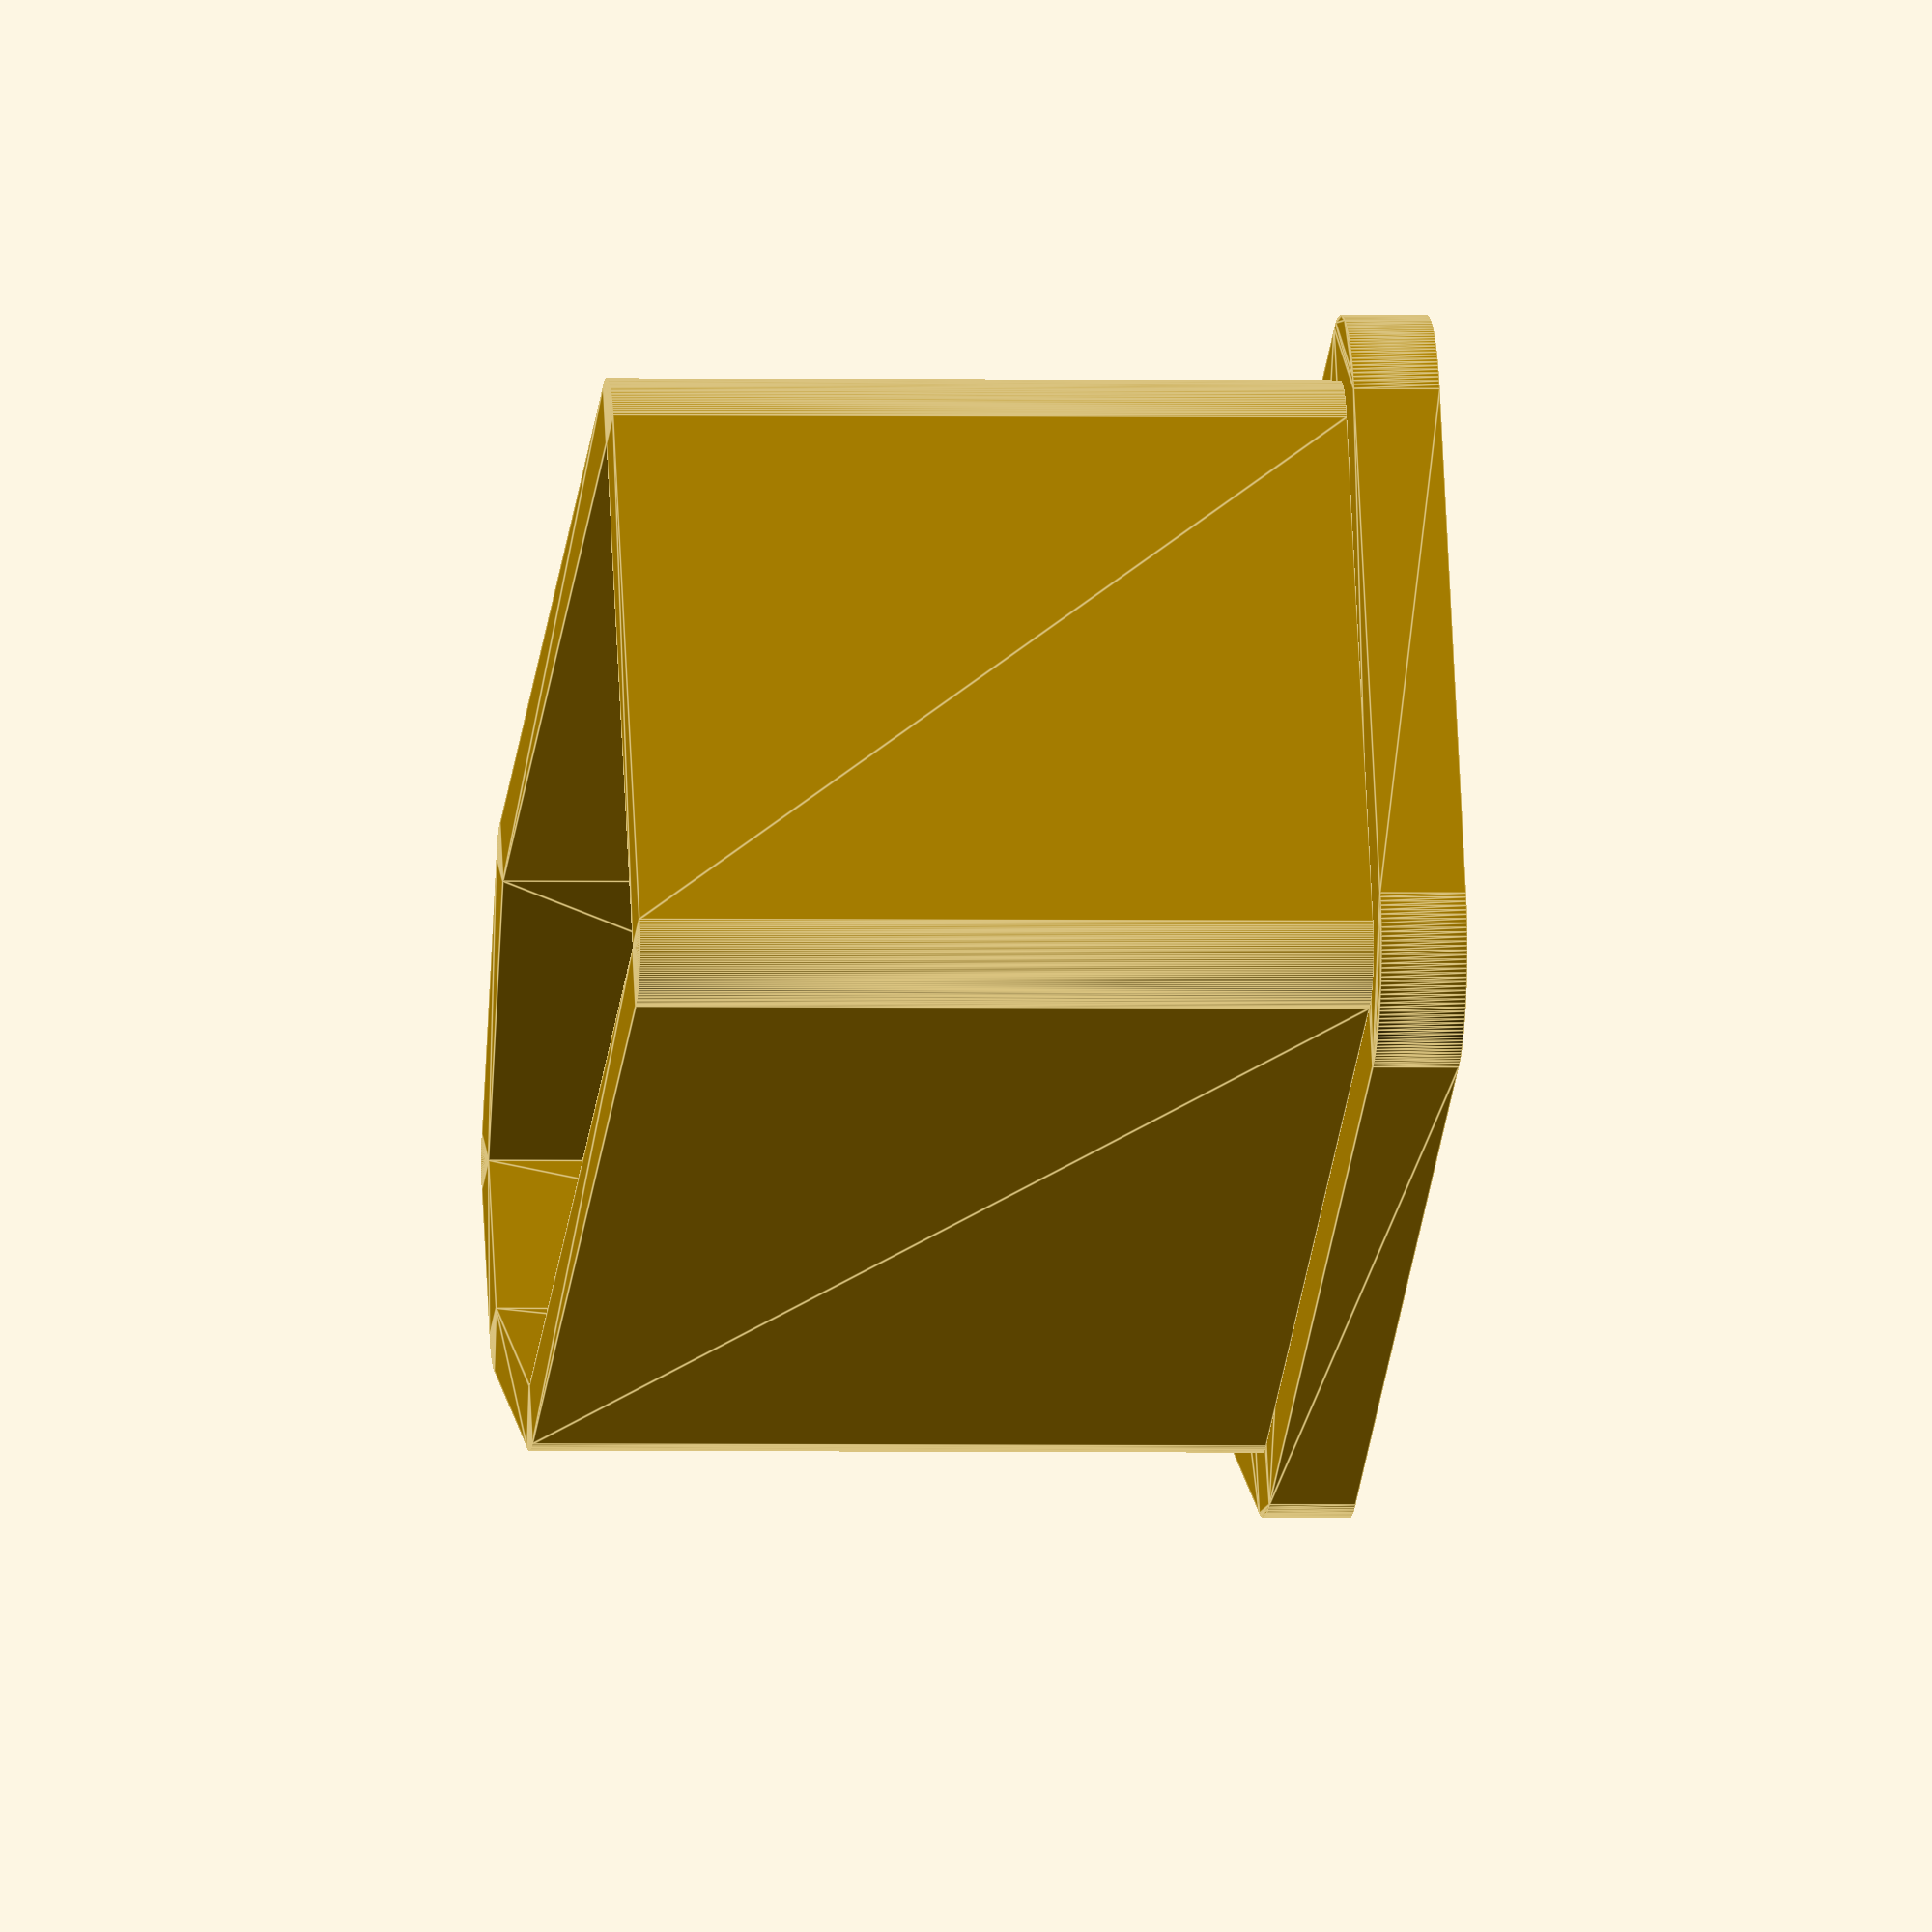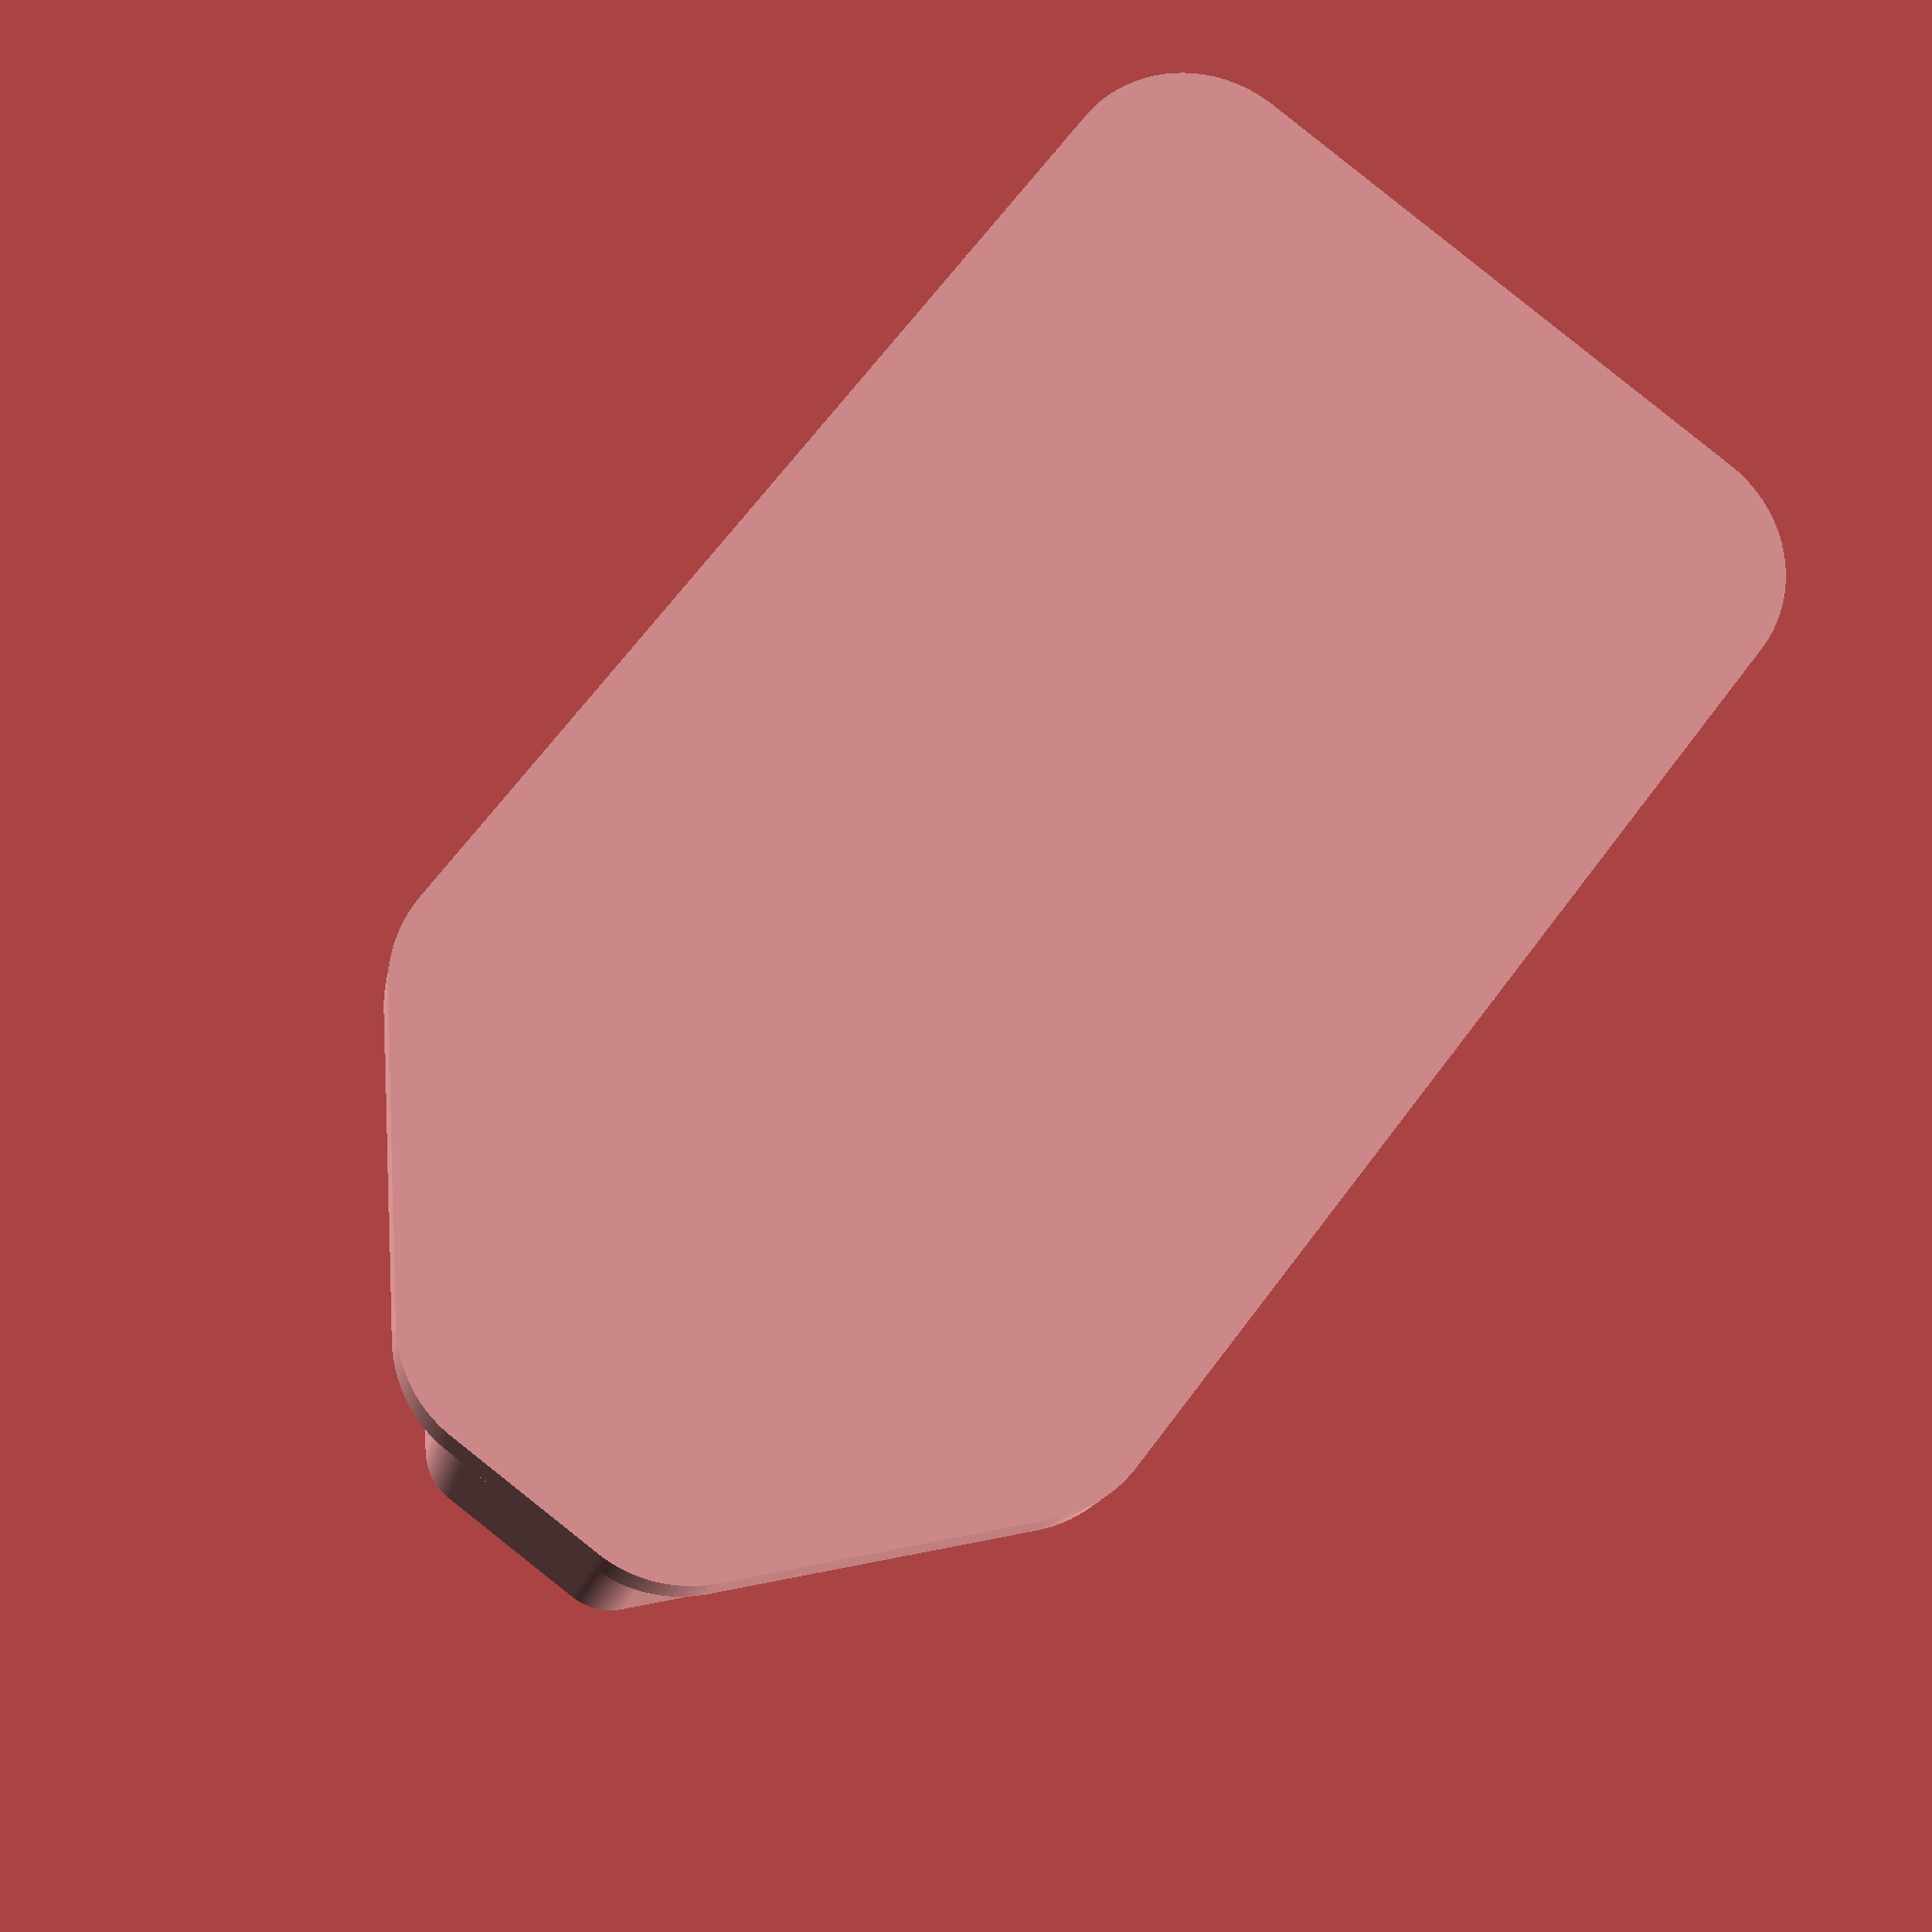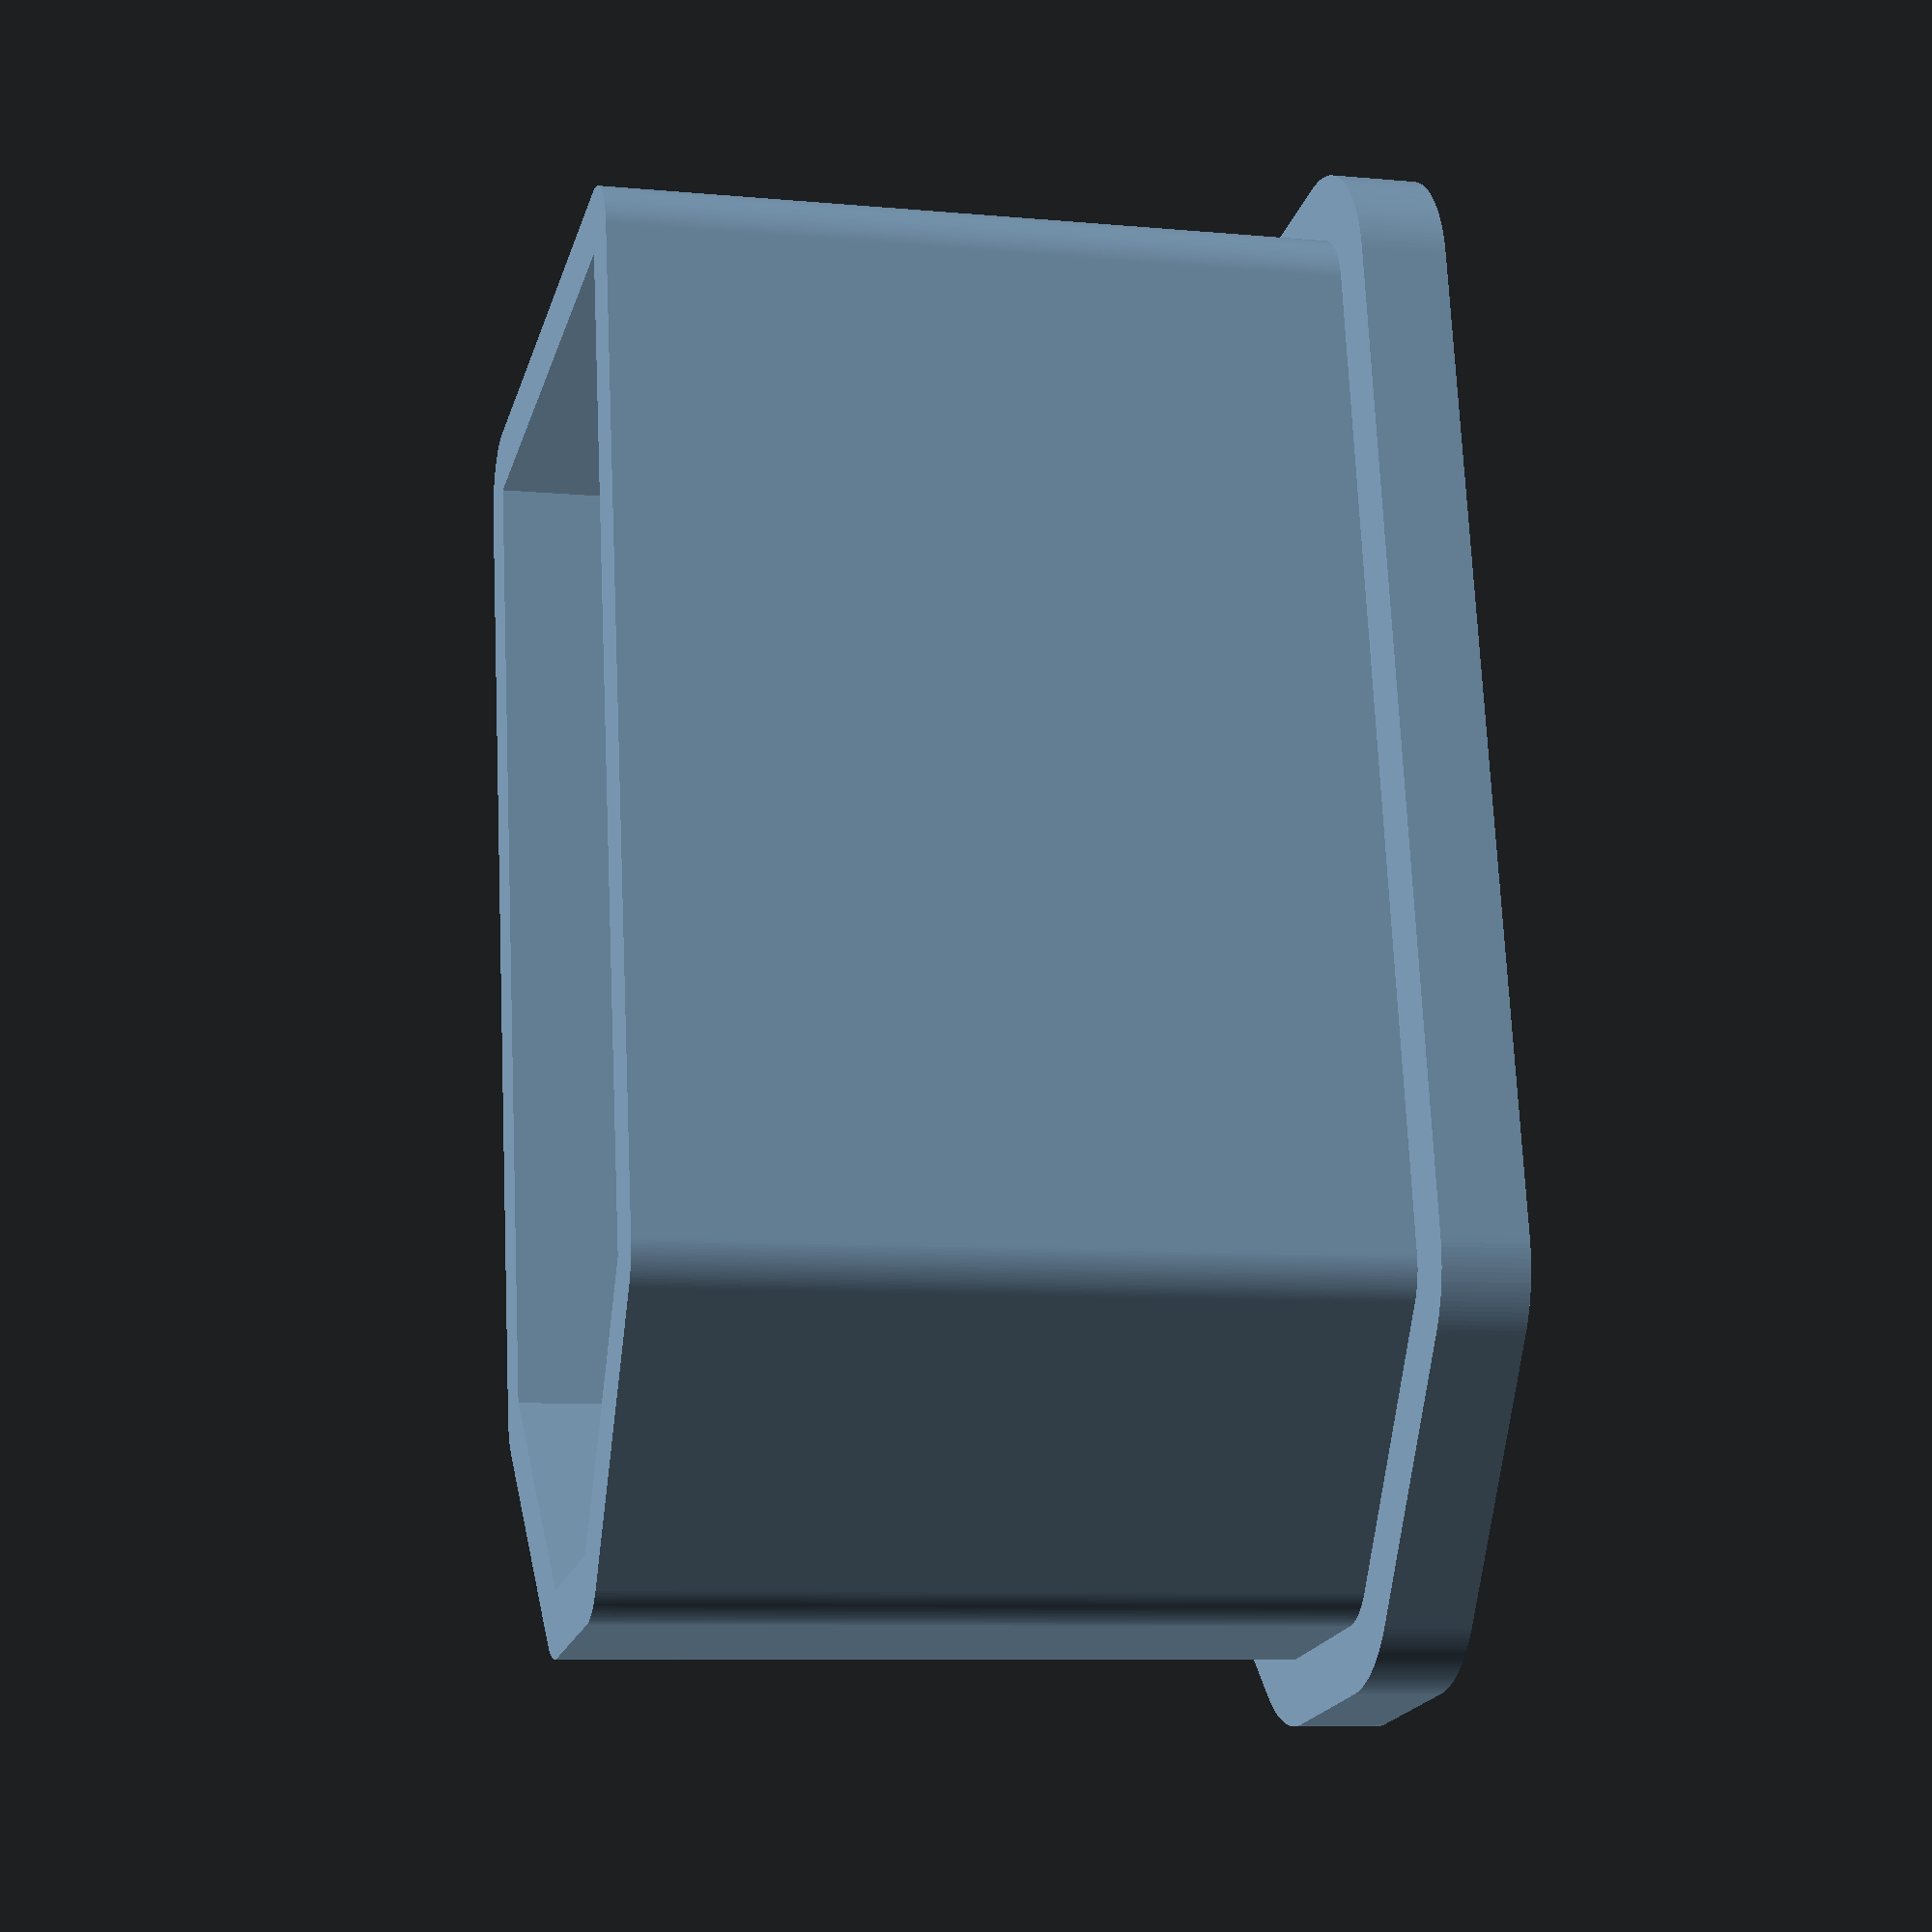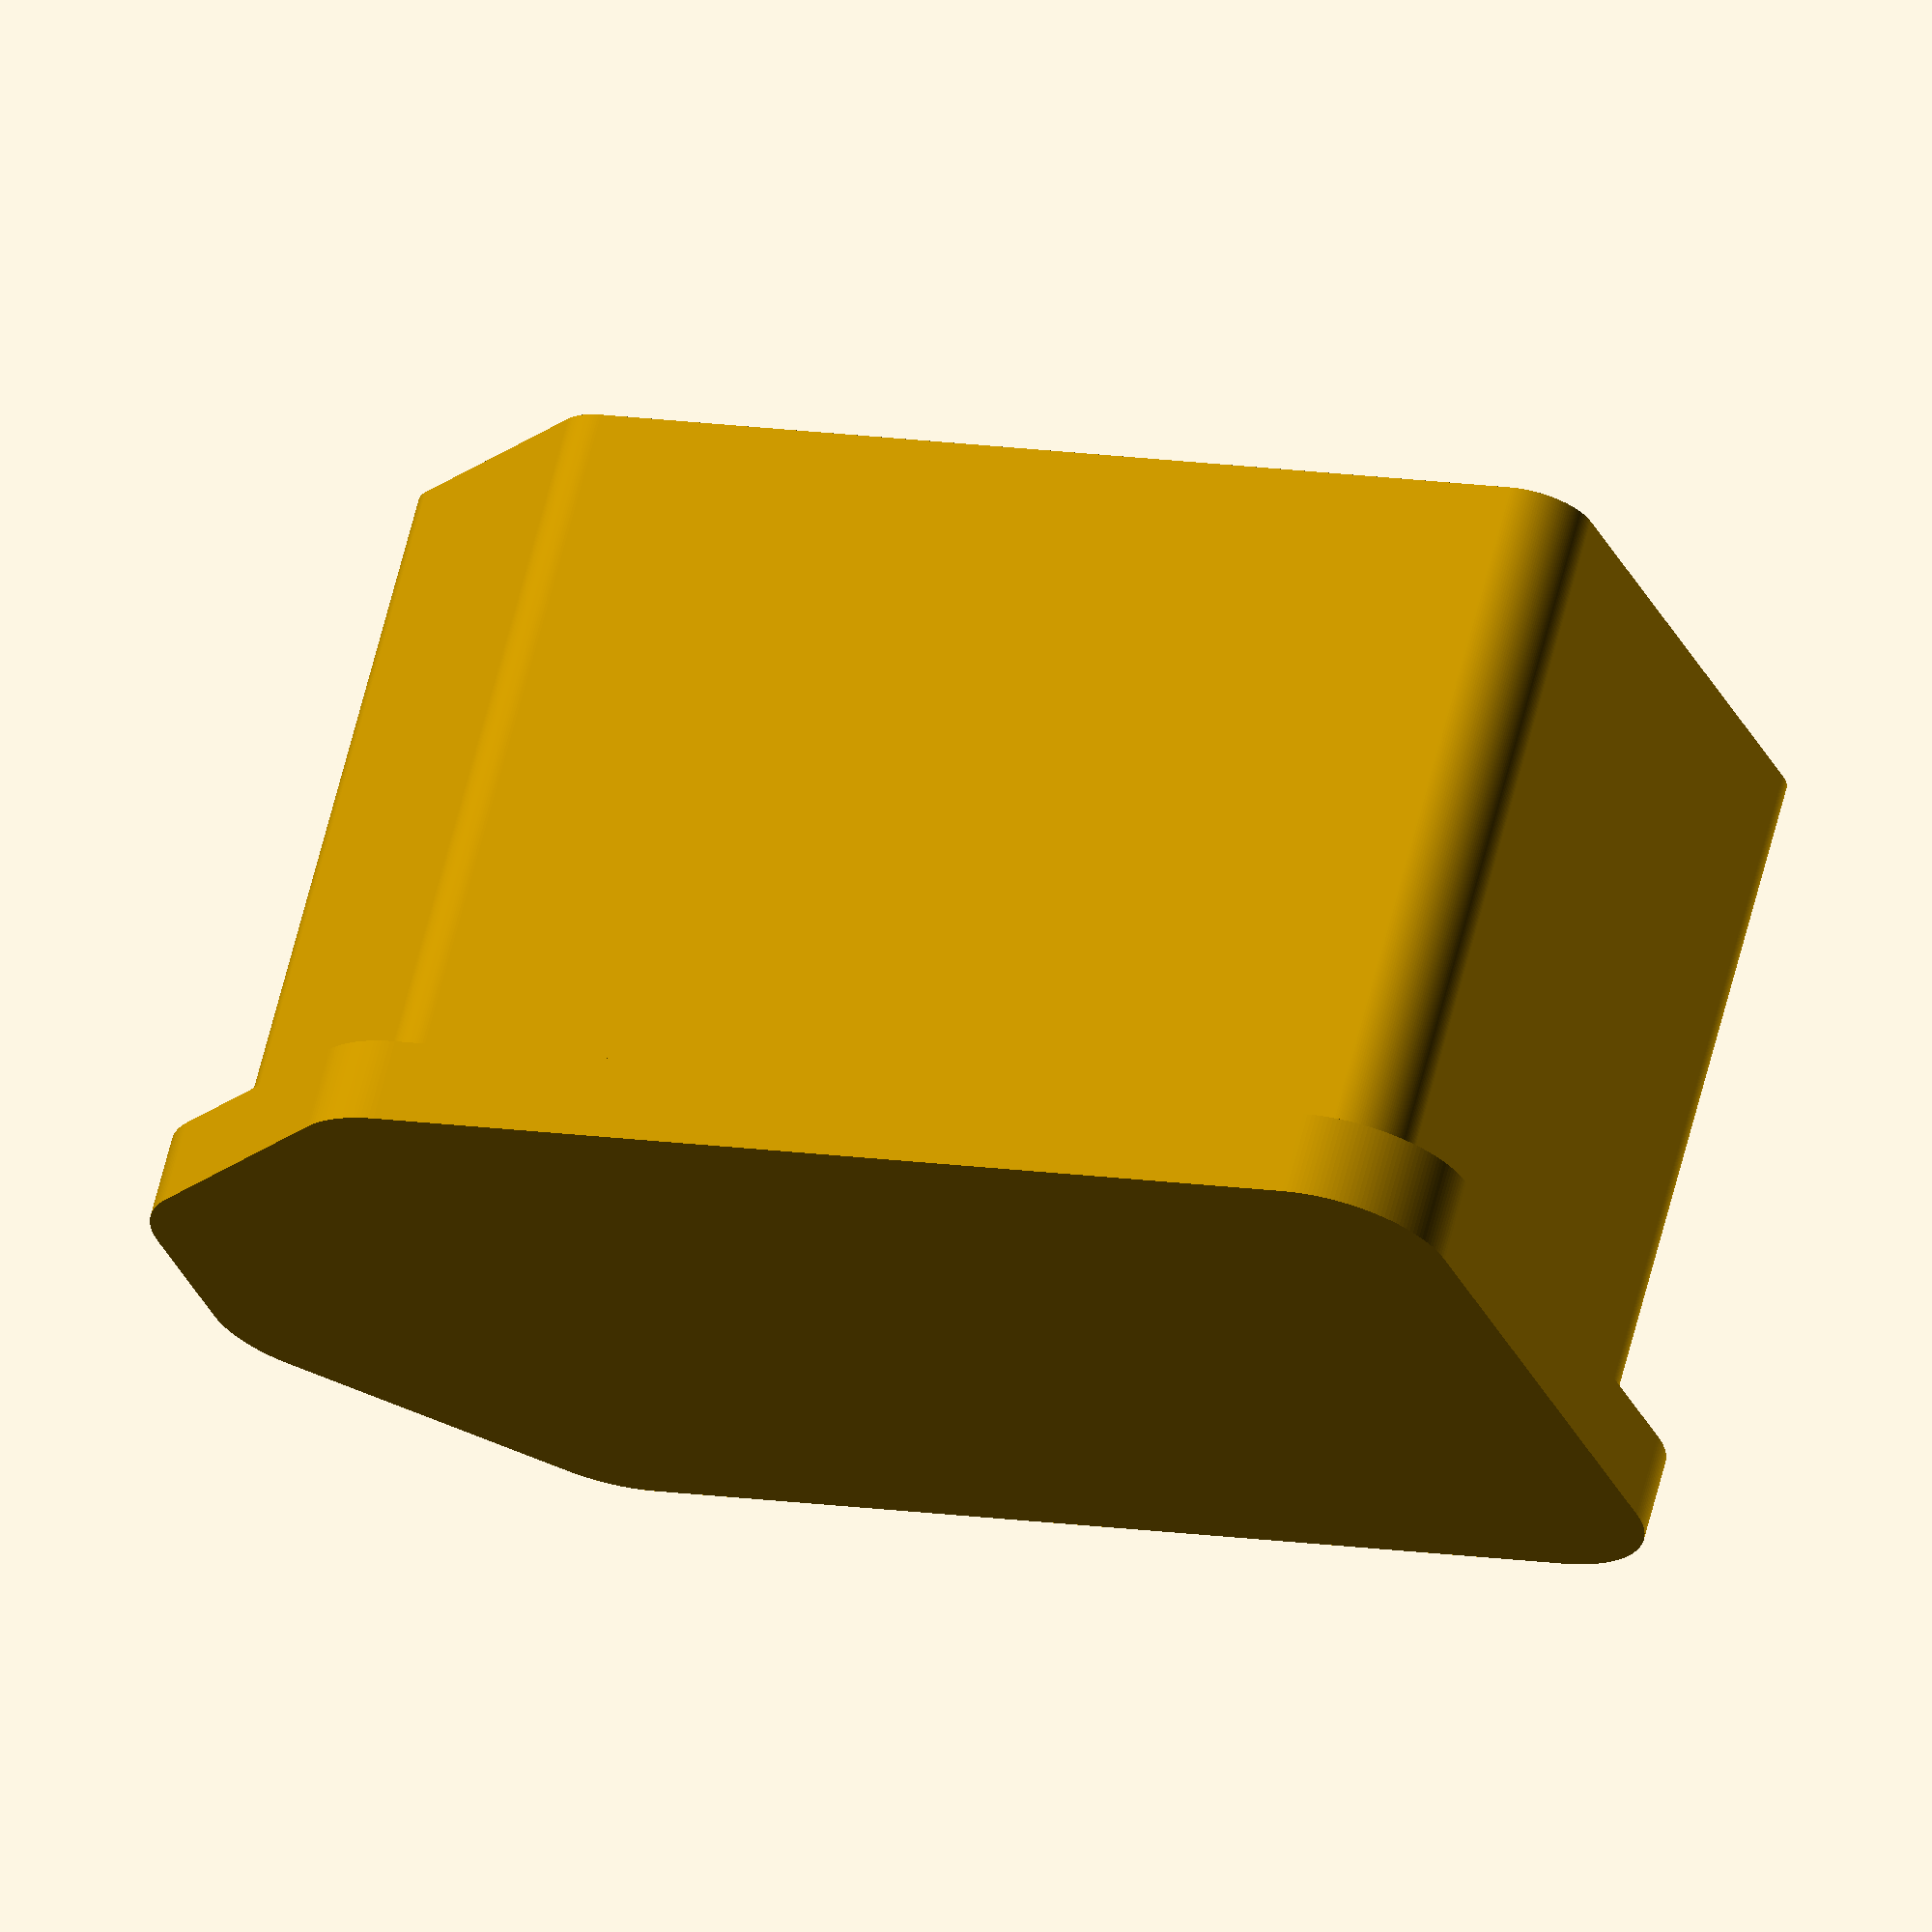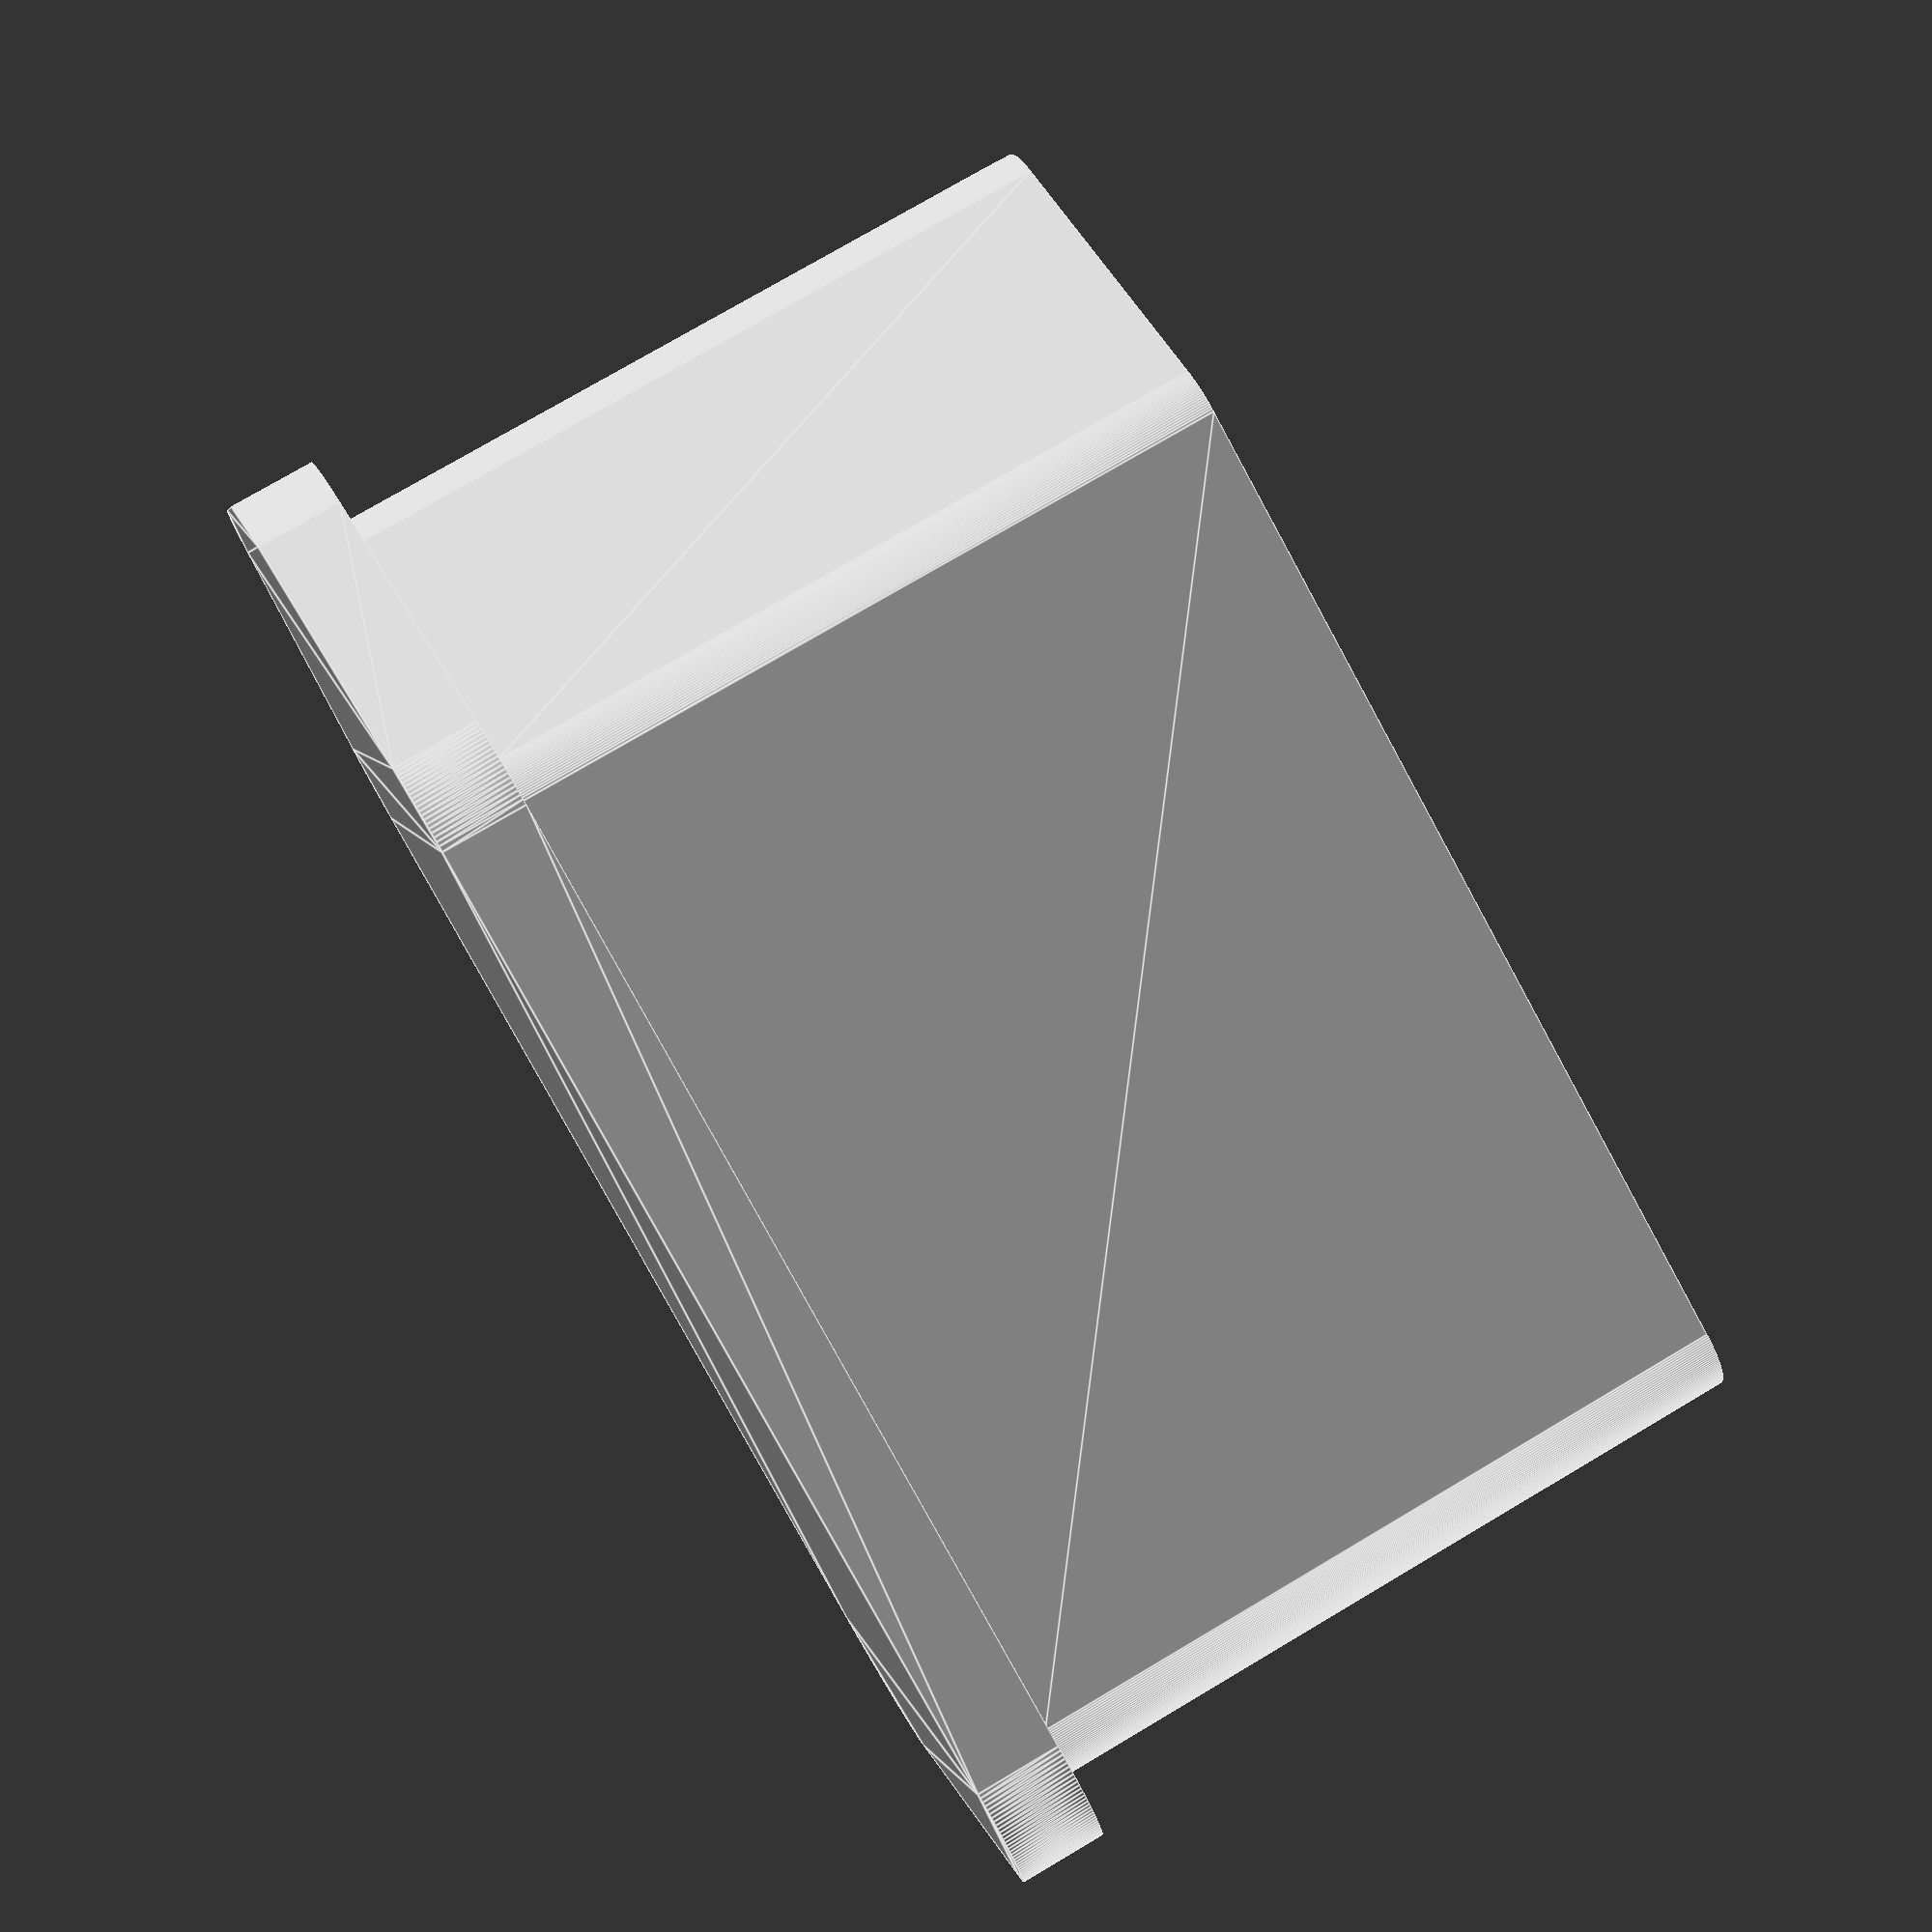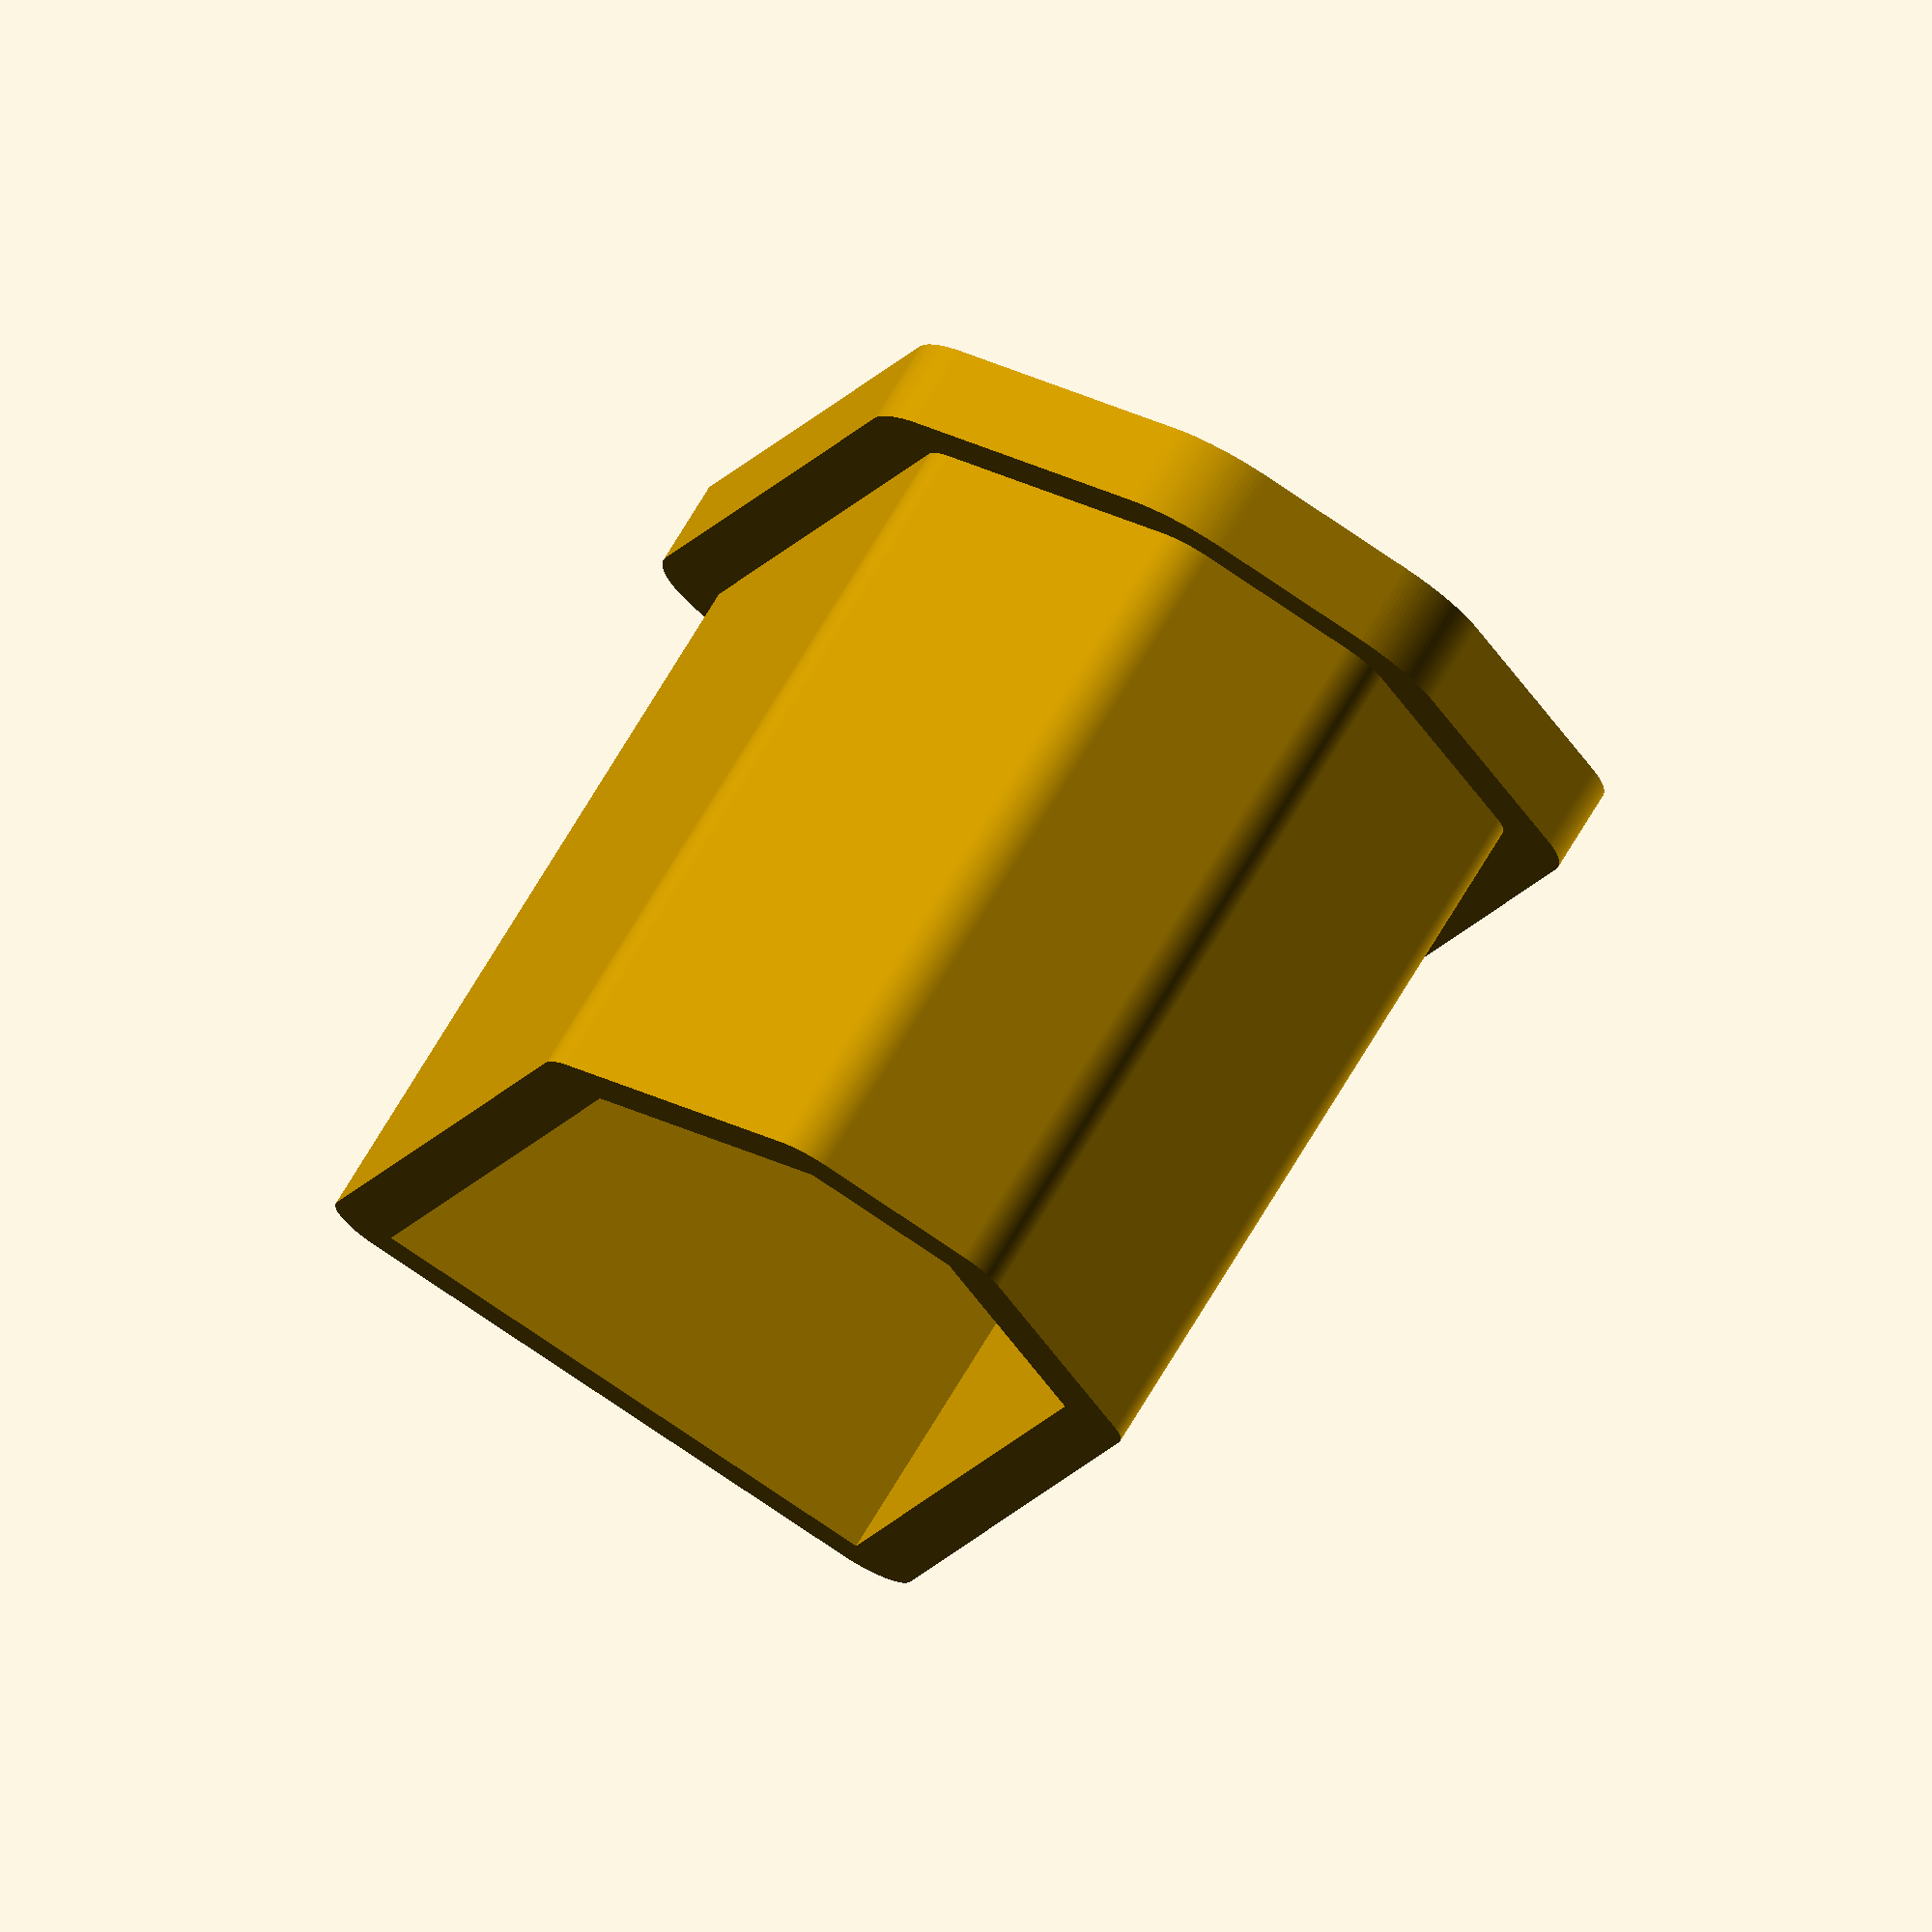
<openscad>
w = 6.25;
wt = 1.8;
l1 = 11.4;
lo = 14;
h = 8.5;
$fa = 2;
$fs = 0.02;

module xtfoot() {
    offset(delta=.1) // give it a bit of wiggle room.
        polygon([[0, 0], [w, 0], [w, l1],
            [w/2 + wt/2, lo], [w/2 - wt/2, lo], [0, l1]]);
}

module xterior(thickness) {
    linear_extrude(h) {
        difference() {
            offset(thickness) xtfoot();
            xtfoot();
        }
    }
}

module xt60() {
    translate([0, 0, 1]) xterior(.75);
    linear_extrude(1) offset(1.5) xtfoot();
}

xt60();

</openscad>
<views>
elev=1.4 azim=245.5 roll=83.5 proj=o view=edges
elev=13.6 azim=142.4 roll=171.1 proj=p view=solid
elev=8.2 azim=169.4 roll=75.6 proj=p view=solid
elev=113.5 azim=290.7 roll=345.6 proj=o view=wireframe
elev=103.3 azim=250.2 roll=300.6 proj=p view=edges
elev=285.6 azim=14.1 roll=31.2 proj=o view=wireframe
</views>
